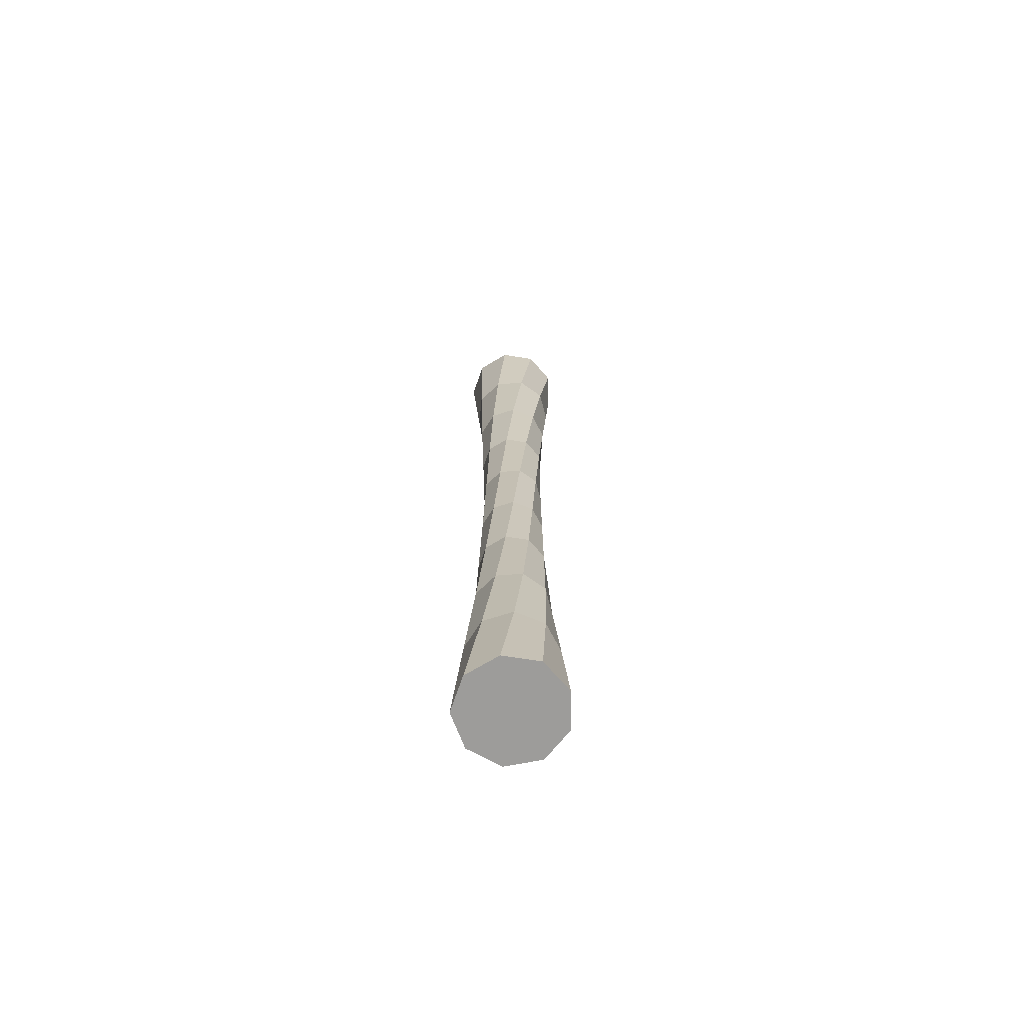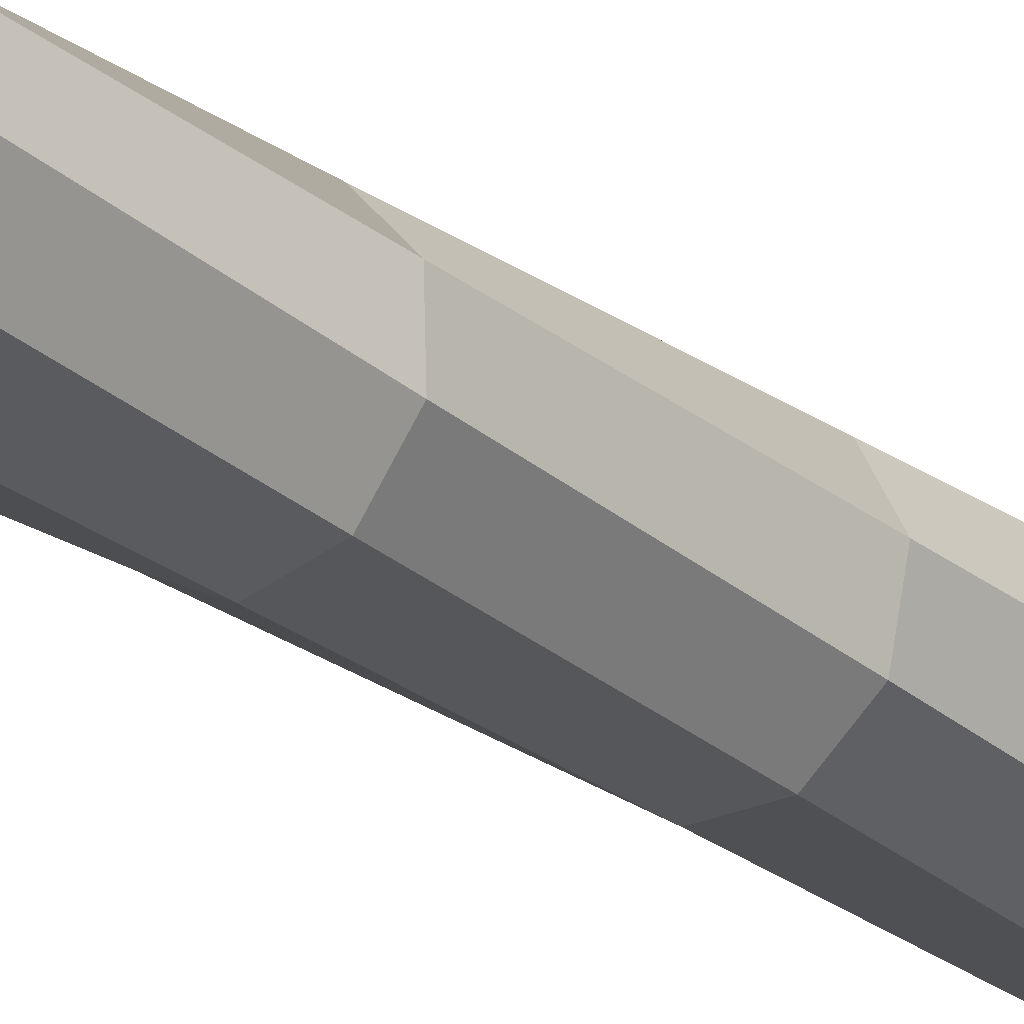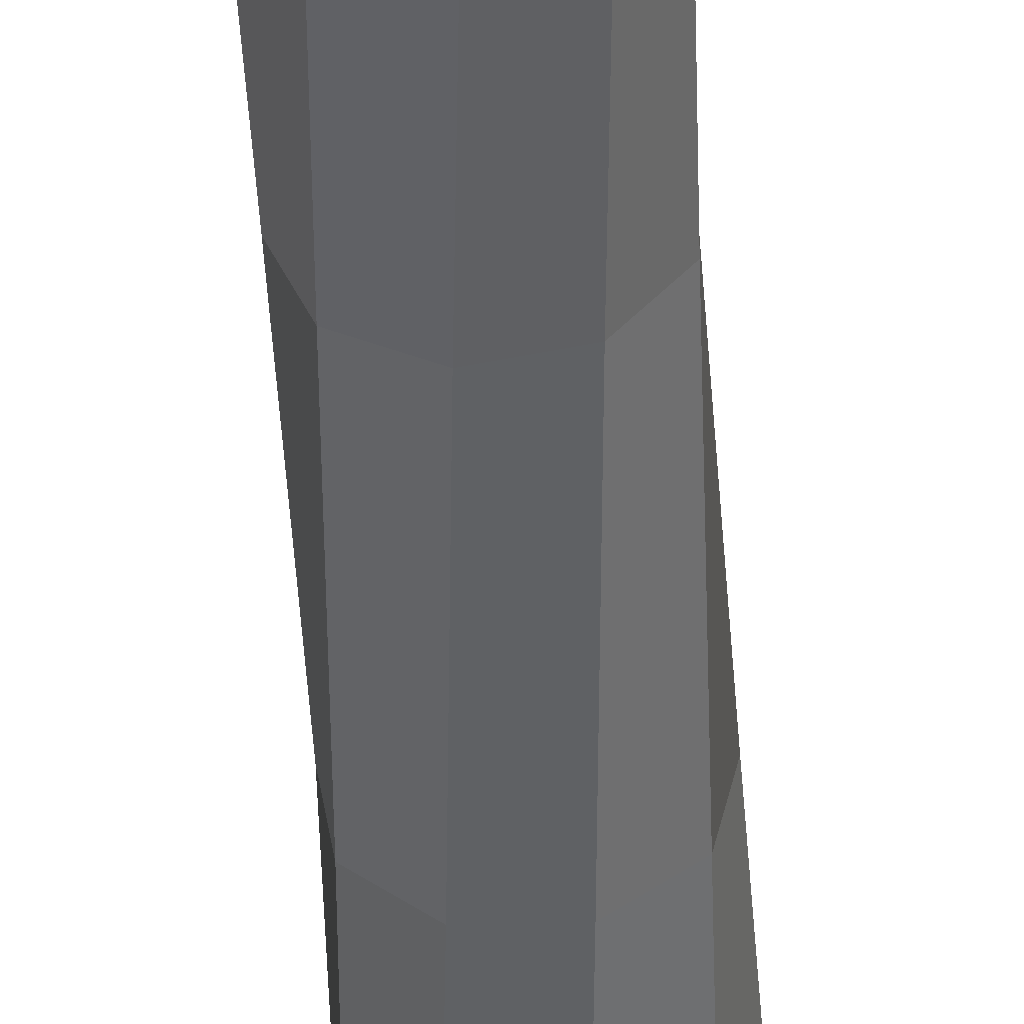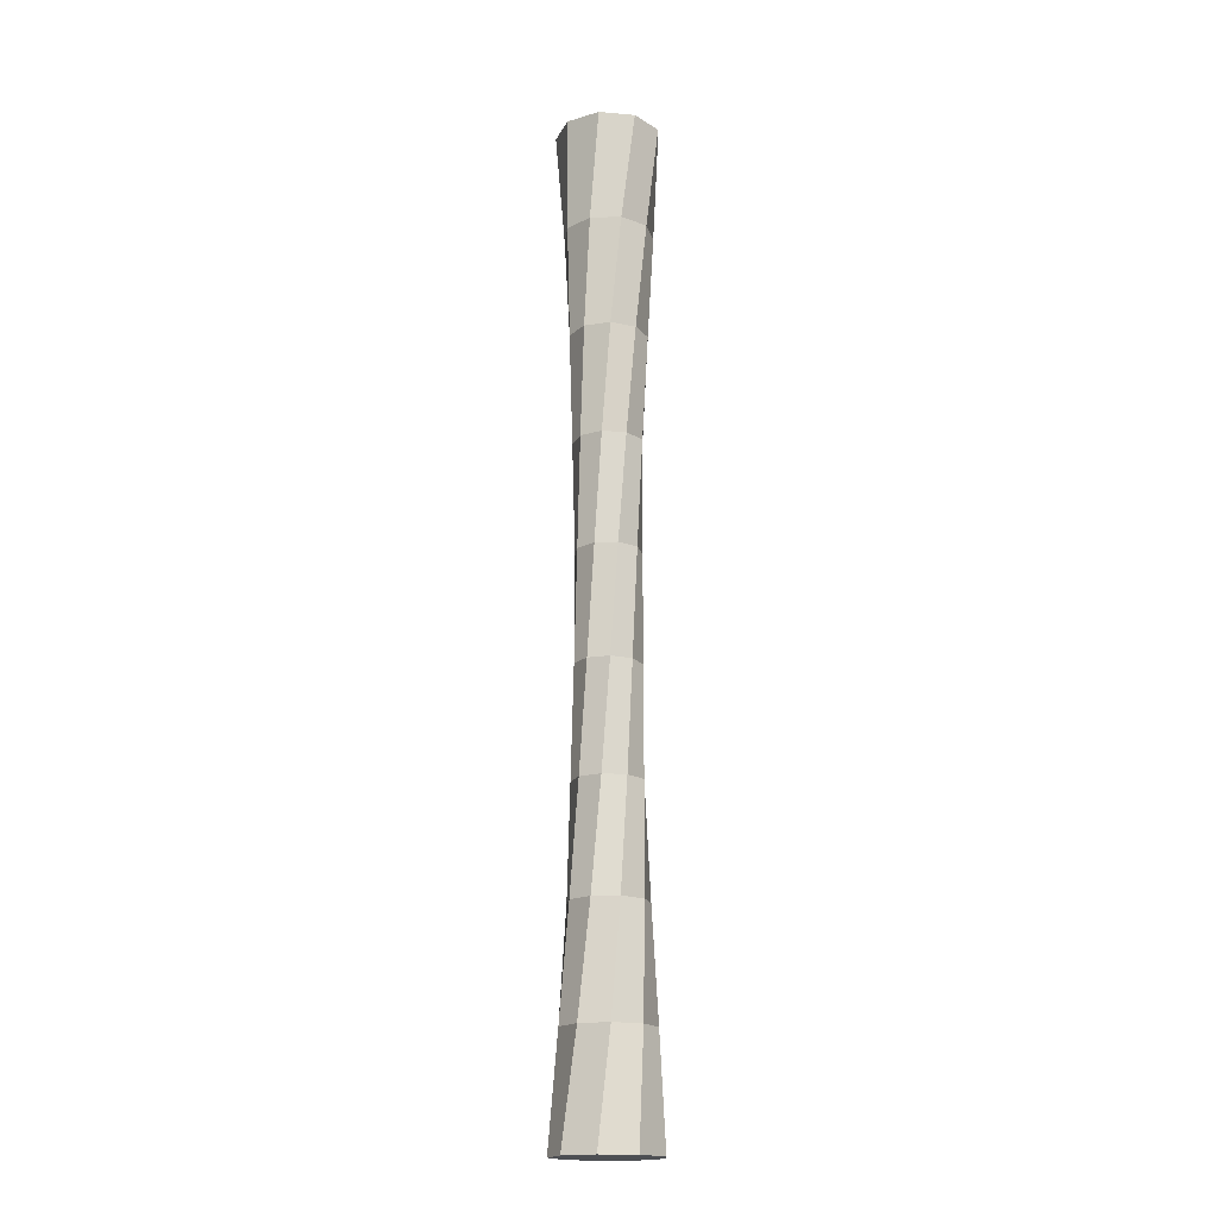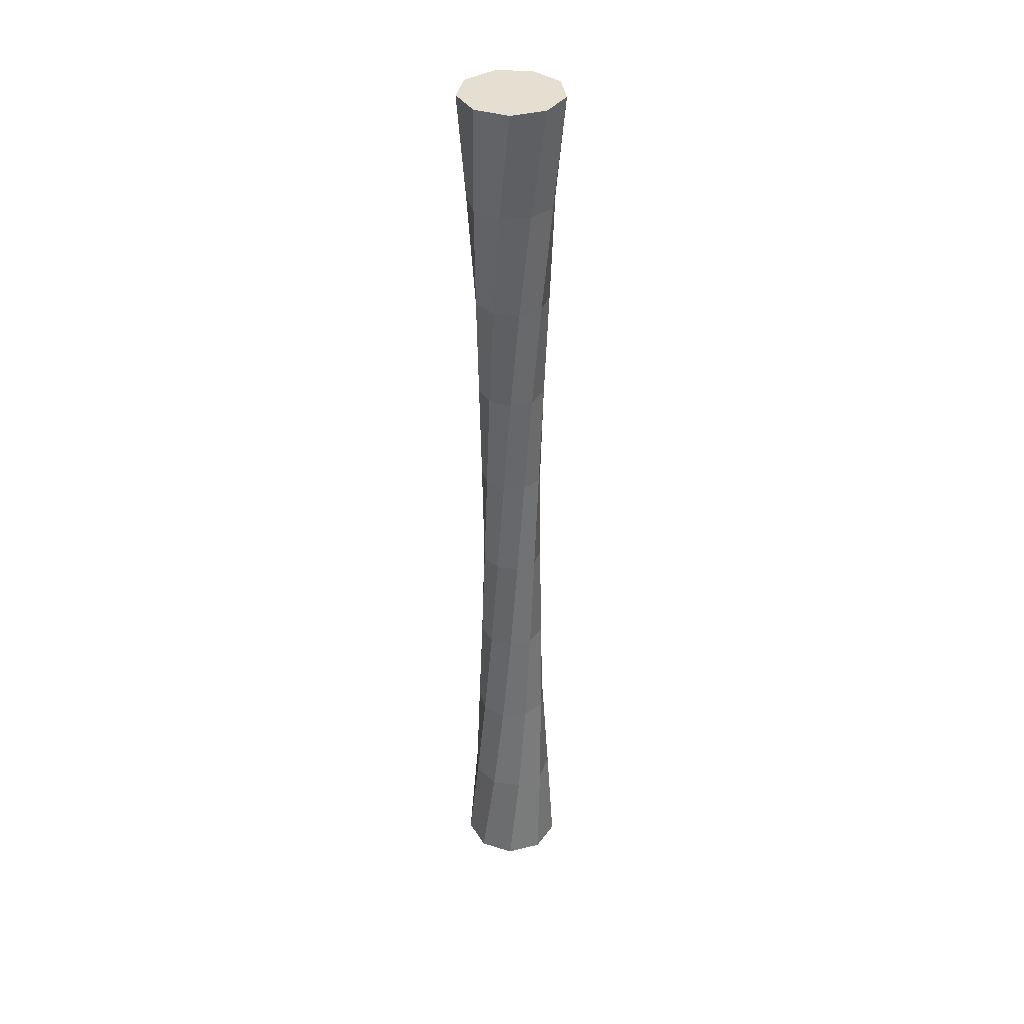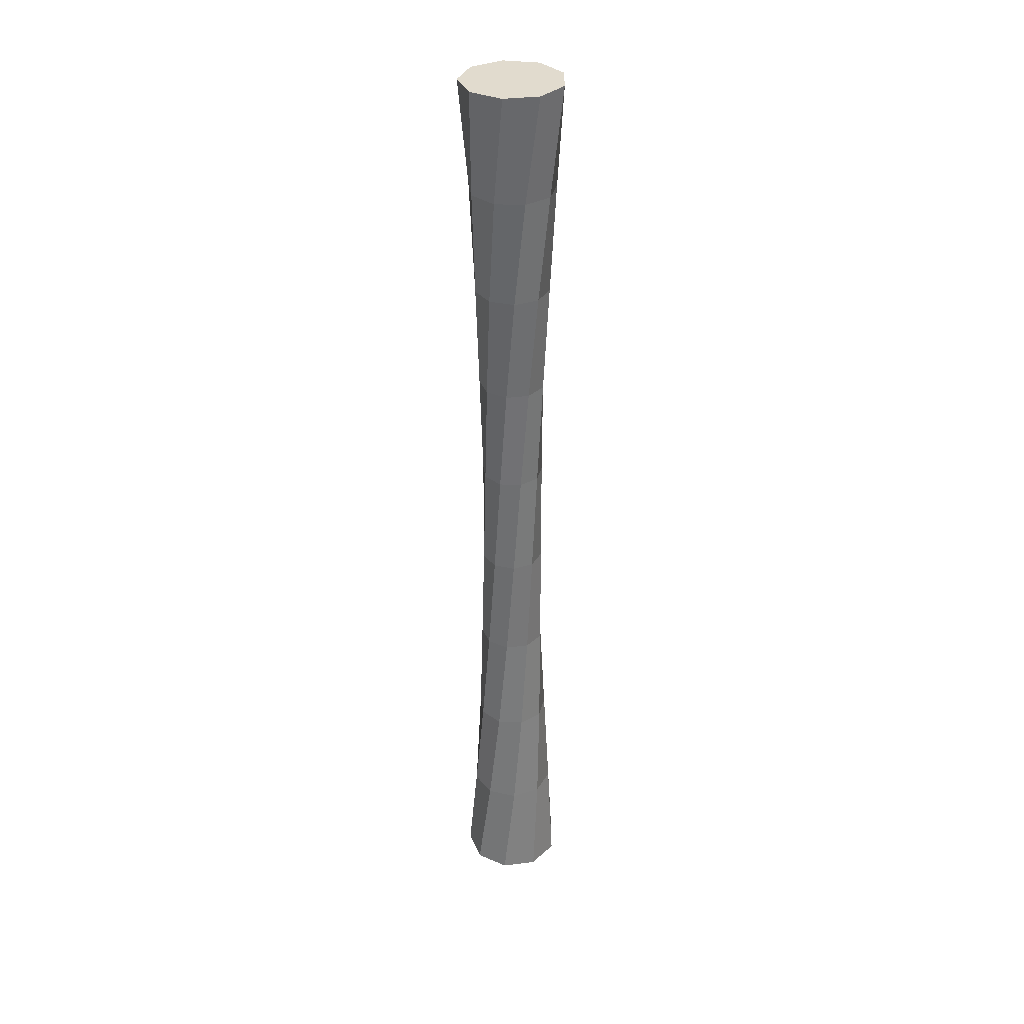
<metadata>
{"format":"obj","ext":"obj","renderer":"f3d","projection":"perspective","resolution":1024,"background":"white","views":[{"elev":-70.3,"azim":-124.0,"up":"+Y"},{"elev":-23.7,"azim":-140.2,"up":"+Z"},{"elev":-48.8,"azim":-176.9,"up":"+Z"},{"elev":-17.8,"azim":75.4,"up":"+Y"},{"elev":37.3,"azim":66.9,"up":"+Y"},{"elev":33.9,"azim":-124.9,"up":"+Y"}]}
</metadata>
<code>
o low_poly_tree
v 0 0 0
v 0 88.03 1.4e-05
v 4.532 0 -1.214
v 4.532 0 -1.214
v 3.493 9.781 -1.883
v 2.559 19.56 -2.278
v 1.758 29.34 -2.51
v 1.065 39.12 -2.68
v 0.4179 48.91 -2.853
v -0.2671 58.69 -3.053
v -1.078 68.47 -3.252
v -2.083 78.25 -3.378
v -3.318 88.03 -3.318
v -3.318 88.03 -3.318
v 2.691 1e-06 -3.843
v 2.691 1e-06 -3.843
v 1.465 9.781 -3.688
v 0.4965 19.56 -3.39
v -0.2671 29.34 -3.053
v -0.907 39.12 -2.737
v -1.514 48.91 -2.454
v -2.167 58.69 -2.167
v -2.916 68.47 -1.799
v -3.767 78.25 -1.248
v -4.674 88.03 -0.4089
v -4.674 88.03 -0.4089
v -0.4089 1e-06 -4.674
v -0.4089 1e-06 -4.674
v -1.248 9.781 -3.767
v -1.799 19.56 -2.916
v -2.167 29.34 -2.167
v -2.454 39.12 -1.514
v -2.737 48.91 -0.907
v -3.053 58.69 -0.2671
v -3.39 68.47 0.4966
v -3.688 78.25 1.465
v -3.843 88.03 2.691
v -3.843 88.03 2.691
v -3.318 1e-06 -3.318
v -3.318 1e-06 -3.318
v -3.378 9.781 -2.083
v -3.252 19.56 -1.078
v -3.053 29.34 -0.2671
v -2.853 39.12 0.4179
v -2.68 48.91 1.065
v -2.51 58.69 1.758
v -2.278 68.47 2.559
v -1.884 78.25 3.493
v -1.214 88.03 4.532
v -1.214 88.03 4.532
v -4.674 0 -0.4089
v -4.674 0 -0.4089
v -3.927 9.781 0.5752
v -3.184 19.56 1.265
v -2.51 29.34 1.758
v -1.917 39.12 2.154
v -1.369 48.91 2.538
v -0.7931 58.69 2.96
v -0.09965 68.47 3.425
v 0.8025 78.25 3.887
v 1.983 88.03 4.252
v 1.983 88.03 4.252
v -3.843 -0 2.691
v -3.843 -0 2.691
v -2.638 9.781 2.965
v -1.626 19.56 3.016
v -0.7931 29.34 2.96
v -0.08387 39.12 2.882
v 0.5831 48.91 2.824
v 1.295 58.69 2.777
v 2.125 68.47 2.687
v 3.113 78.25 2.461
v 4.252 88.03 1.983
v 4.252 88.03 1.983
v -1.214 -1e-06 4.532
v -1.214 -1e-06 4.532
v -0.1154 9.781 3.967
v 0.6928 19.56 3.355
v 1.295 29.34 2.777
v 1.788 39.12 2.262
v 2.262 48.91 1.788
v 2.777 58.69 1.295
v 3.355 68.47 0.6928
v 3.967 78.25 -0.1154
v 4.532 88.03 -1.214
v 4.532 88.03 -1.214
v 1.983 -1e-06 4.252
v 1.983 -1e-06 4.252
v 2.461 9.781 3.113
v 2.687 19.56 2.125
v 2.777 29.34 1.295
v 2.824 39.12 0.5831
v 2.882 48.91 -0.08386
v 2.96 58.69 -0.7931
v 3.016 68.47 -1.626
v 2.965 78.25 -2.638
v 2.691 88.03 -3.843
v 2.691 88.03 -3.843
v 4.252 -0 1.983
v 4.252 -0 1.983
v 3.887 9.781 0.8025
v 3.425 19.56 -0.09964
v 2.96 29.34 -0.7931
v 2.538 39.12 -1.369
v 2.154 48.91 -1.917
v 1.758 58.69 -2.51
v 1.265 68.47 -3.184
v 0.5752 78.25 -3.927
v -0.4089 88.03 -4.674
v -0.4089 88.03 -4.674
v -0.004313 63.29 -0.006638
f 15 3 1
f 16 17 5 4
f 17 18 6 5
f 18 19 7 6
f 19 20 8 7
f 20 21 9 8
f 21 22 10 9
f 22 23 11 10
f 23 24 12 11
f 24 25 13 12
f 26 2 14
f 27 15 1
f 28 29 17 16
f 29 30 18 17
f 30 31 19 18
f 31 32 20 19
f 32 33 21 20
f 33 34 22 21
f 34 35 23 22
f 35 36 24 23
f 36 37 25 24
f 38 2 26
f 39 27 1
f 40 41 29 28
f 41 42 30 29
f 42 43 31 30
f 43 44 32 31
f 44 45 33 32
f 45 46 34 33
f 46 47 35 34
f 47 48 36 35
f 48 49 37 36
f 50 2 38
f 51 39 1
f 52 53 41 40
f 53 54 42 41
f 54 55 43 42
f 55 56 44 43
f 56 57 45 44
f 57 58 46 45
f 58 59 47 46
f 59 60 48 47
f 60 61 49 48
f 62 2 50
f 63 51 1
f 64 65 53 52
f 65 66 54 53
f 66 67 55 54
f 67 68 56 55
f 68 69 57 56
f 69 70 58 57
f 70 71 59 58
f 71 72 60 59
f 72 73 61 60
f 74 2 62
f 75 63 1
f 76 77 65 64
f 77 78 66 65
f 78 79 67 66
f 79 80 68 67
f 80 81 69 68
f 81 82 70 69
f 82 83 71 70
f 83 84 72 71
f 84 85 73 72
f 86 2 74
f 87 75 1
f 88 89 77 76
f 89 90 78 77
f 90 91 79 78
f 91 92 80 79
f 92 93 81 80
f 93 94 82 81
f 94 95 83 82
f 95 96 84 83
f 96 97 85 84
f 98 2 86
f 99 87 1
f 100 101 89 88
f 101 102 90 89
f 102 103 91 90
f 103 104 92 91
f 104 105 93 92
f 105 106 94 93
f 106 107 95 94
f 107 108 96 95
f 108 109 97 96
f 110 2 98
f 3 99 1
f 4 5 101 100
f 5 6 102 101
f 6 7 103 102
f 7 8 104 103
f 8 9 105 104
f 9 10 106 105
f 10 11 107 106
f 11 12 108 107
f 12 13 109 108
f 14 2 110

</code>
